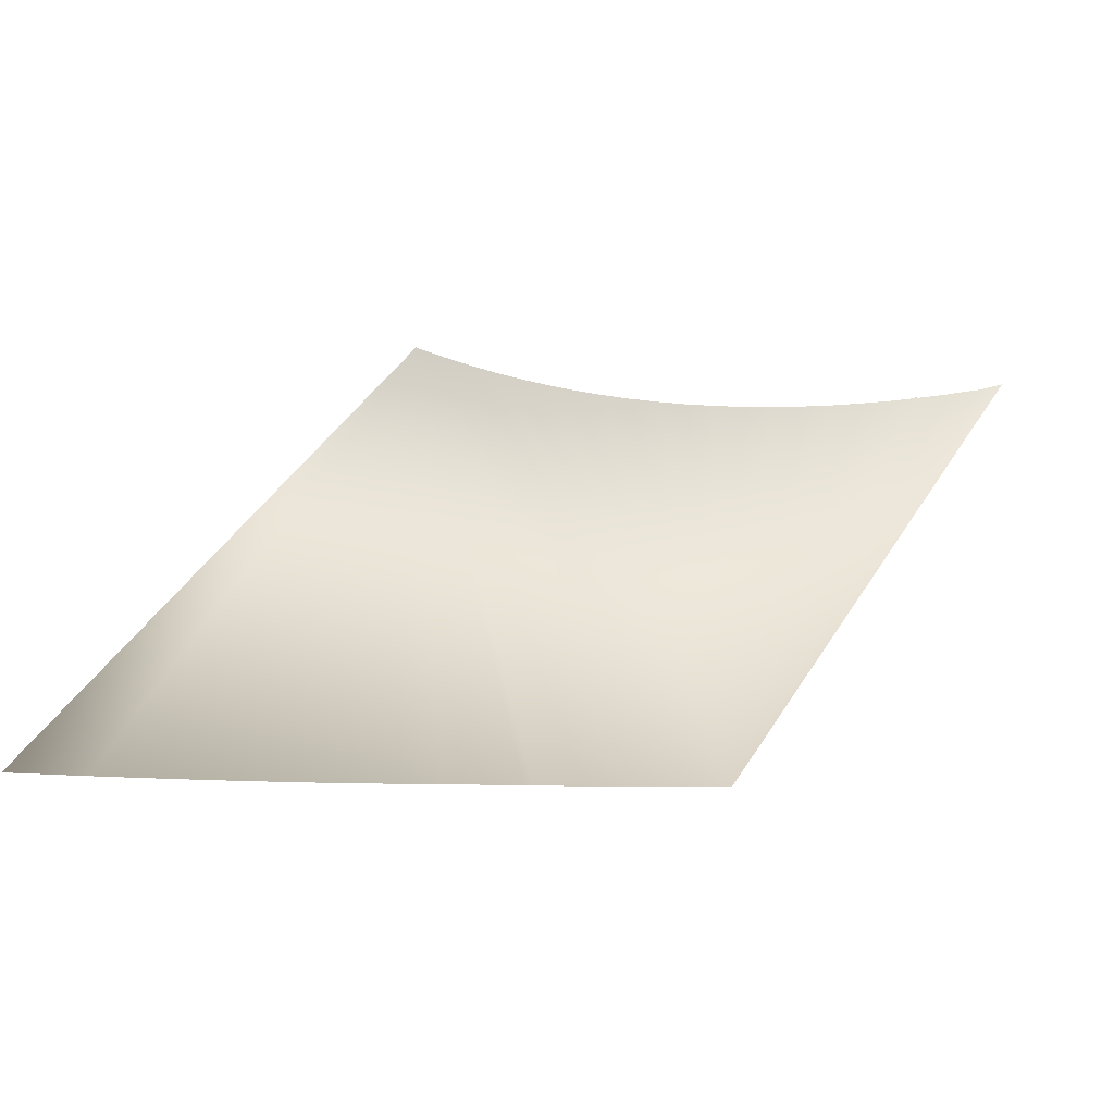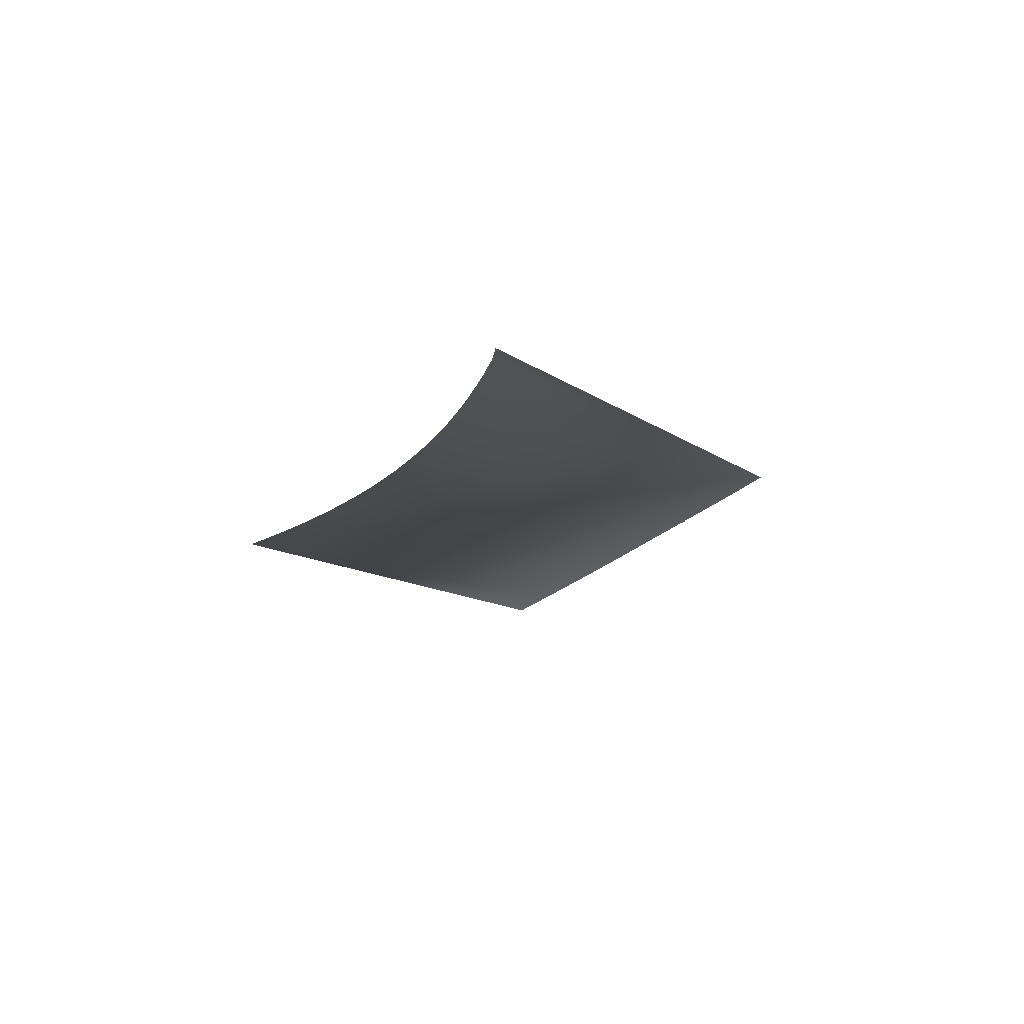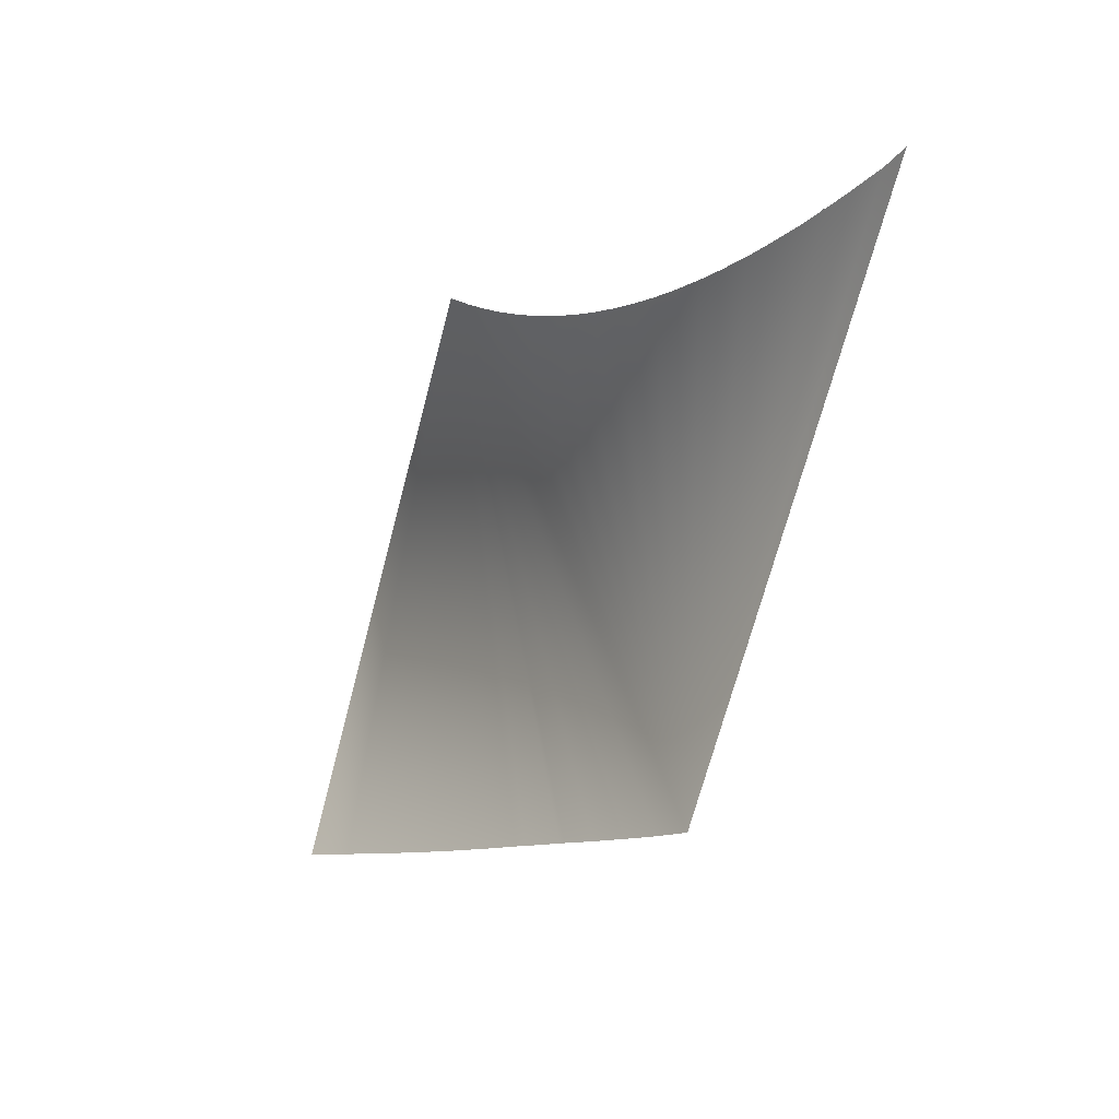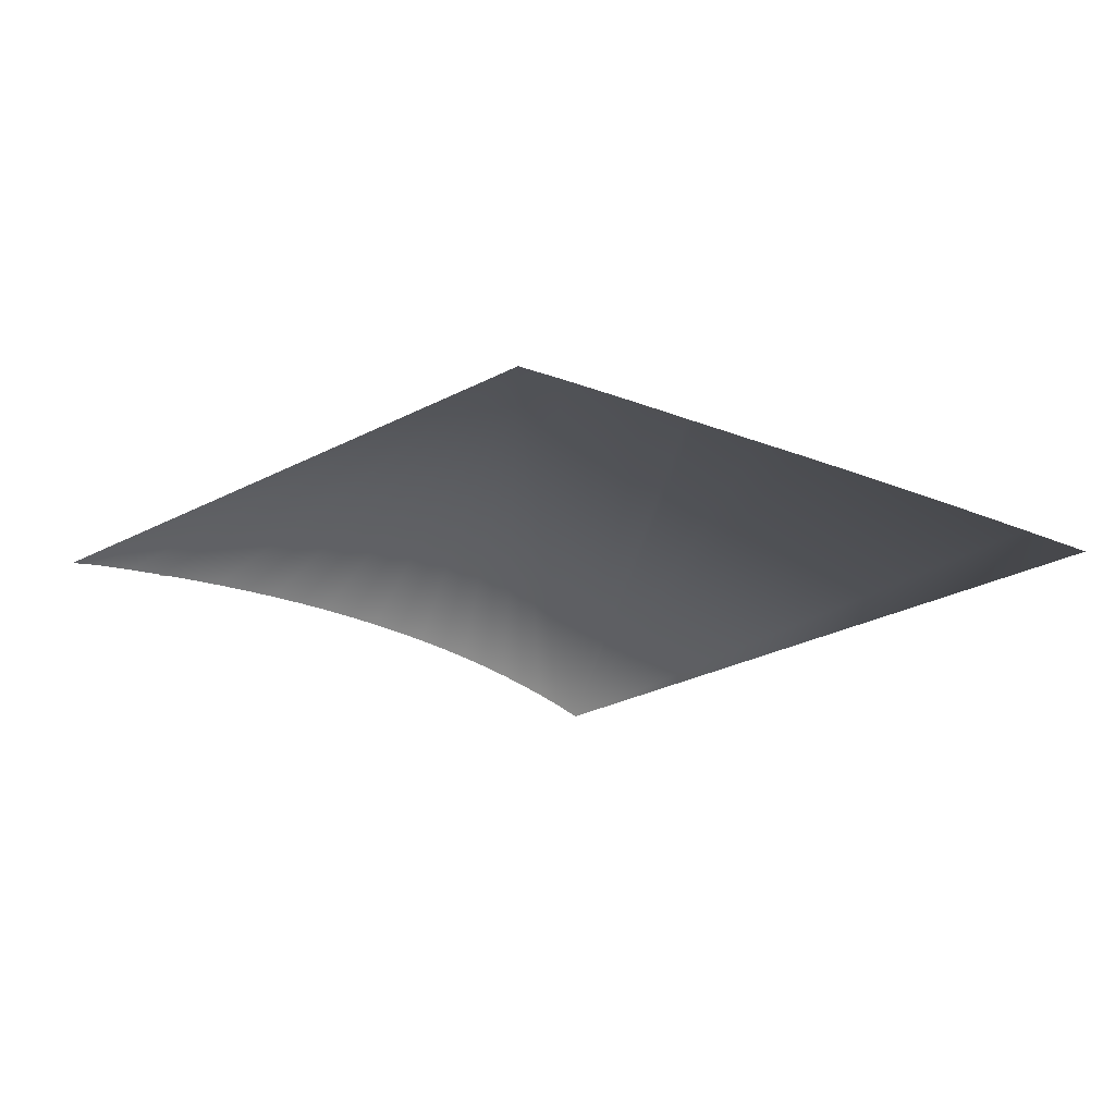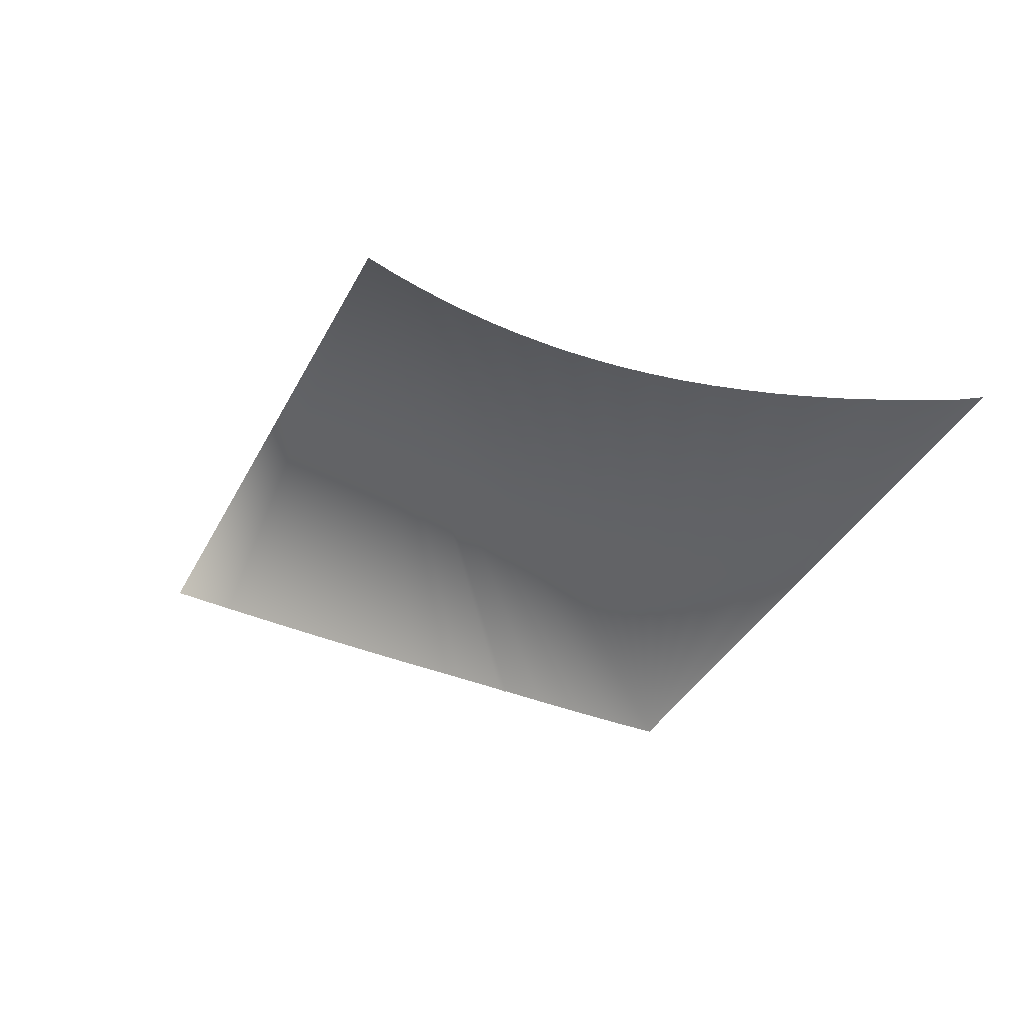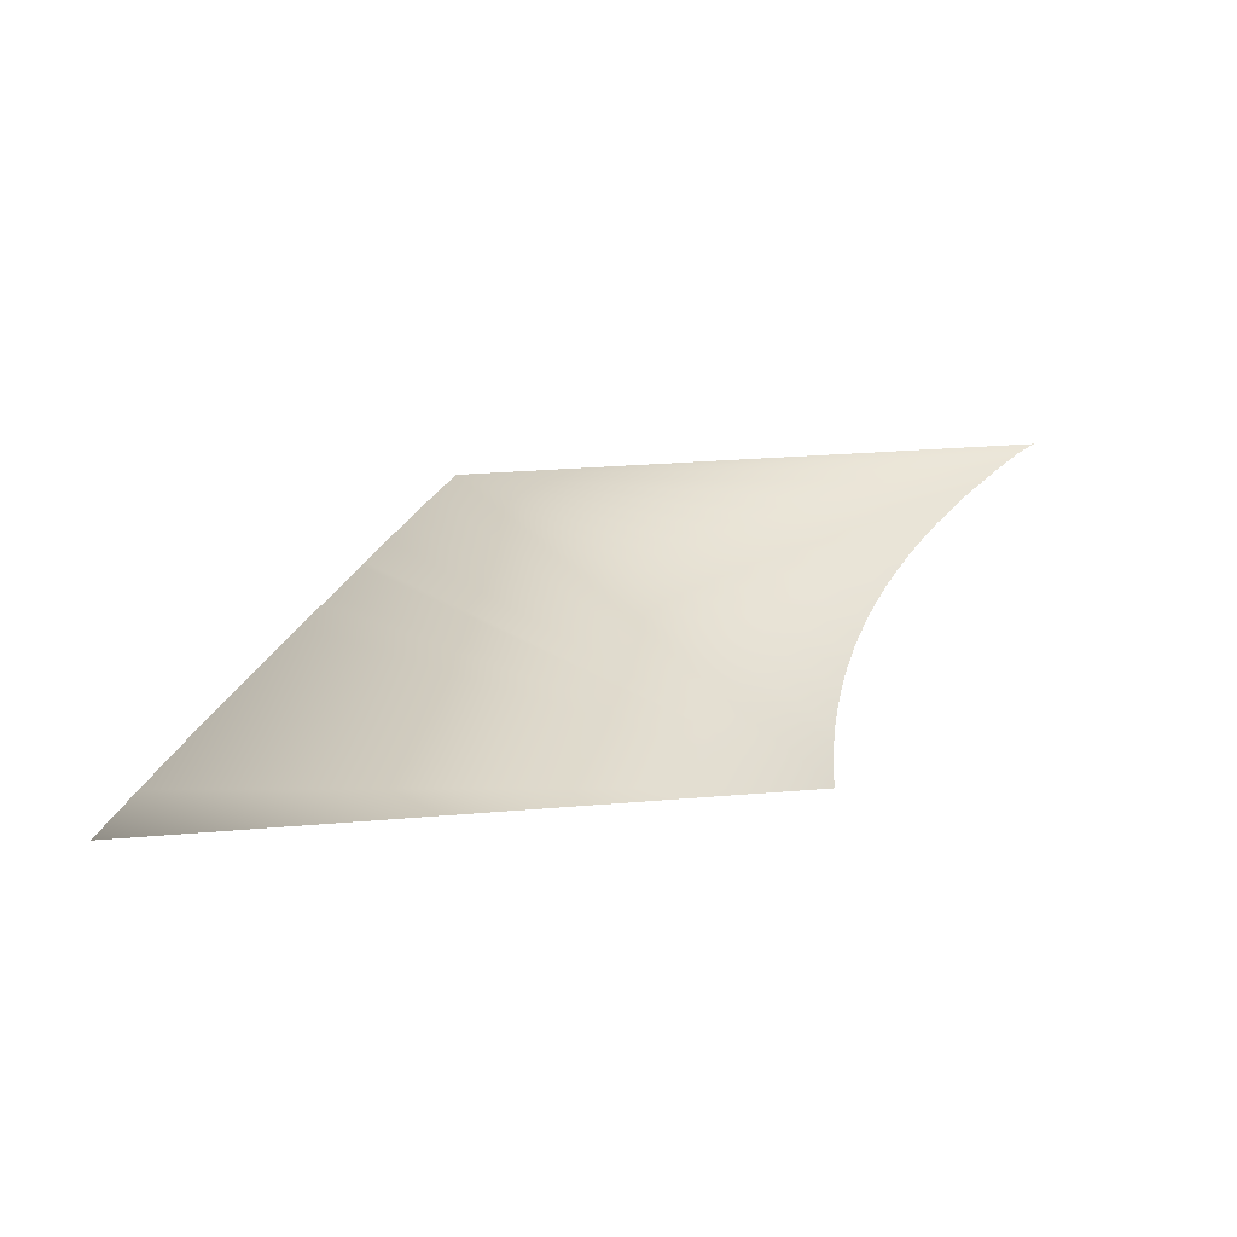
<metadata>
{"format":"obj","ext":"obj","renderer":"f3d","projection":"perspective","resolution":1024,"background":"white","views":[{"elev":-46.2,"azim":1.0,"up":"+Z"},{"elev":-10.9,"azim":59.1,"up":"+Y"},{"elev":-4.3,"azim":59.5,"up":"+Z"},{"elev":-30.9,"azim":156.0,"up":"+Y"},{"elev":35.9,"azim":36.2,"up":"+Z"},{"elev":29.3,"azim":-67.3,"up":"+Y"}]}
</metadata>
<code>
o #ID108
v -0.01521 0.04508 -0.04944
v -0.01513 0.04525 -0.04961
v -0.0166 0.04508 -0.05
v -0.1298 0.02931 -0.04855
v -0.1857 0.03144 -0.1731
v -0.2016 0.02931 -0.1738
v -0.1705 0.03348 -0.1723
v -0.156 0.03542 -0.1714
v -0.1421 0.03727 -0.1704
v -0.1288 0.03902 -0.1694
v -0.1197 0.04022 -0.1686
v -0.1162 0.04068 -0.1684
v -0.1044 0.04224 -0.1674
v -0.1028 0.04245 -0.1672
v -0.0933 0.04371 -0.1665
v -0.08391 0.04494 -0.1657
v -0.08288 0.04508 -0.1656
v -0.07314 0.04635 -0.1647
v -0.06402 0.04753 -0.1637
v -0.1235 0.03036 -0.05084
v -0.1177 0.03129 -0.05266
v -0.1119 0.03222 -0.05426
v -0.1061 0.03315 -0.05561
v -0.1001 0.03406 -0.05674
v -0.09406 0.03496 -0.05762
v -0.08795 0.03586 -0.05826
v -0.08175 0.03675 -0.05867
v -0.07547 0.03763 -0.05883
v -0.06911 0.03851 -0.05876
v -0.06267 0.03937 -0.05844
v -0.05614 0.04023 -0.05789
v -0.04953 0.04109 -0.05709
v -0.04283 0.04193 -0.05606
v -0.03604 0.04277 -0.0548
v -0.02917 0.0436 -0.05329
v -0.0222 0.04443 -0.05158
v -0.007961 0.04607 -0.04745
v -0.000199 0.04695 -0.04493
v 0.005518 0.04753 -0.04237
v -0.1168 0.03144 -0.05291
v -0.1039 0.03348 -0.05601
v -0.09093 0.03542 -0.05793
v -0.07804 0.03727 -0.05875
v -0.06526 0.03902 -0.05855
v -0.05265 0.04068 -0.05745
v -0.04029 0.04224 -0.05557
v -0.02825 0.04371 -0.05305
v -0.005427 0.04635 -0.04659
v -0.1028 0.04224 -0.1674
f 1 2 3
f 4 5 6
f 5 4 7
f 7 4 8
f 8 4 9
f 9 4 10
f 10 4 11
f 11 4 12
f 12 4 13
f 13 4 14
f 14 4 15
f 15 4 16
f 16 4 17
f 17 4 18
f 18 4 19
f 19 4 20
f 19 20 21
f 19 21 22
f 19 22 23
f 19 23 24
f 19 24 25
f 19 25 26
f 19 26 27
f 19 27 28
f 19 28 29
f 19 29 30
f 19 30 31
f 19 31 32
f 19 32 33
f 19 33 34
f 19 34 35
f 19 35 36
f 19 36 2
f 19 2 37
f 19 37 38
f 19 38 39
f 22 21 40
f 24 23 41
f 26 25 42
f 28 27 43
f 30 29 44
f 32 31 45
f 34 33 46
f 36 35 47
f 2 36 3
f 38 37 48
f 49 13 14

</code>
